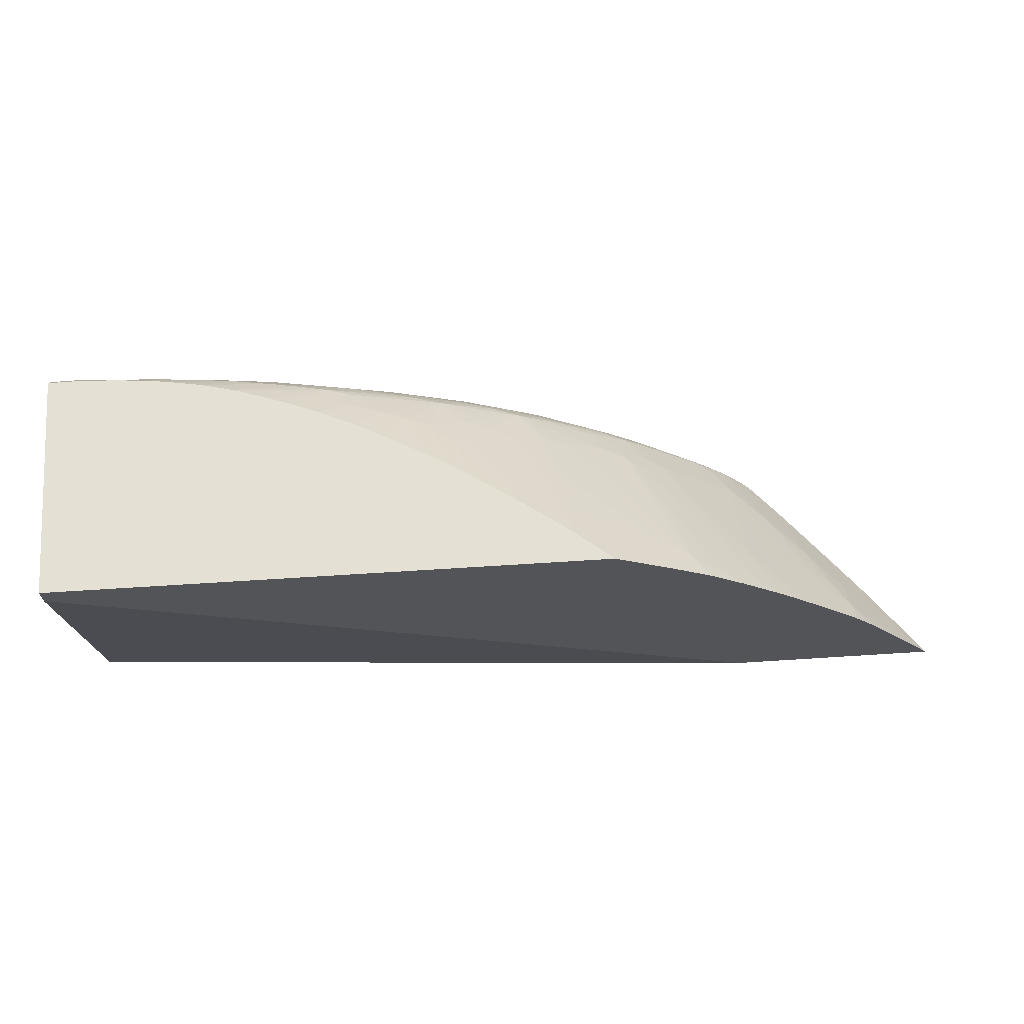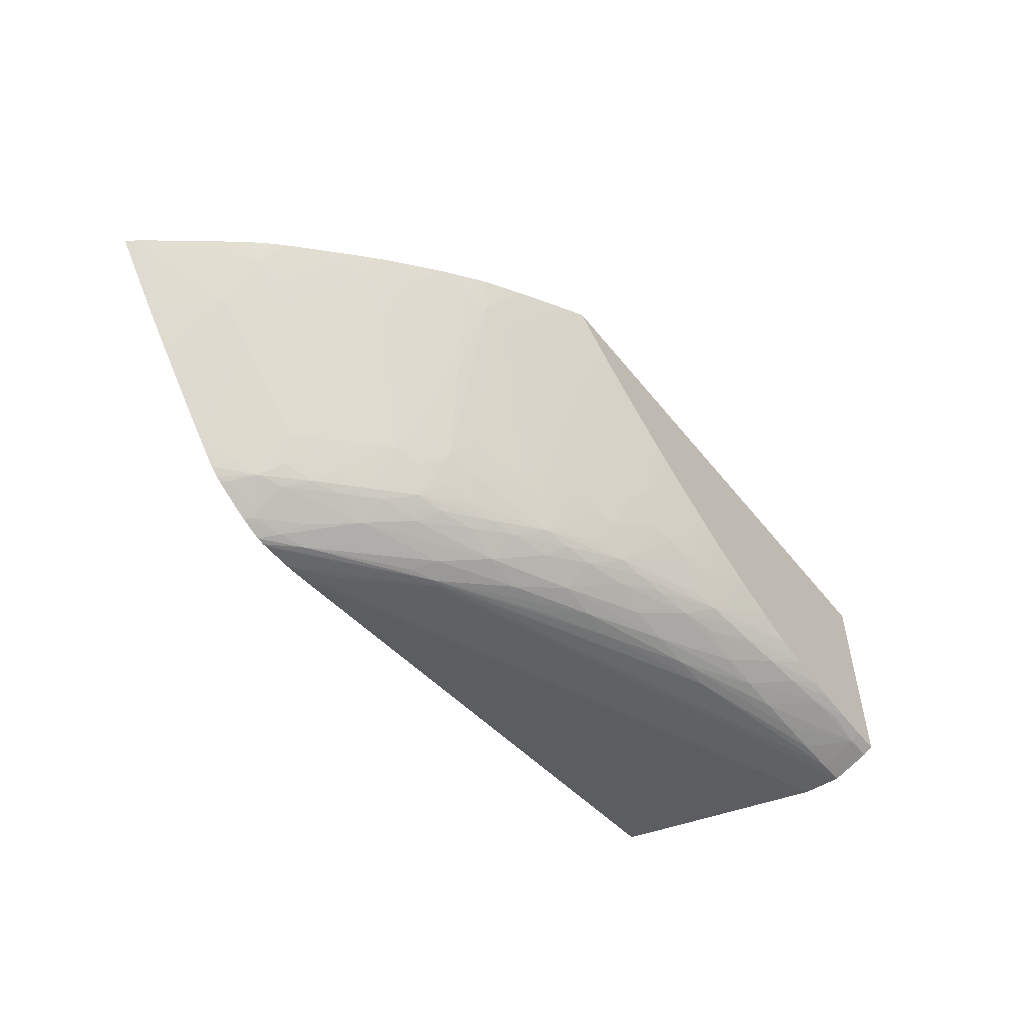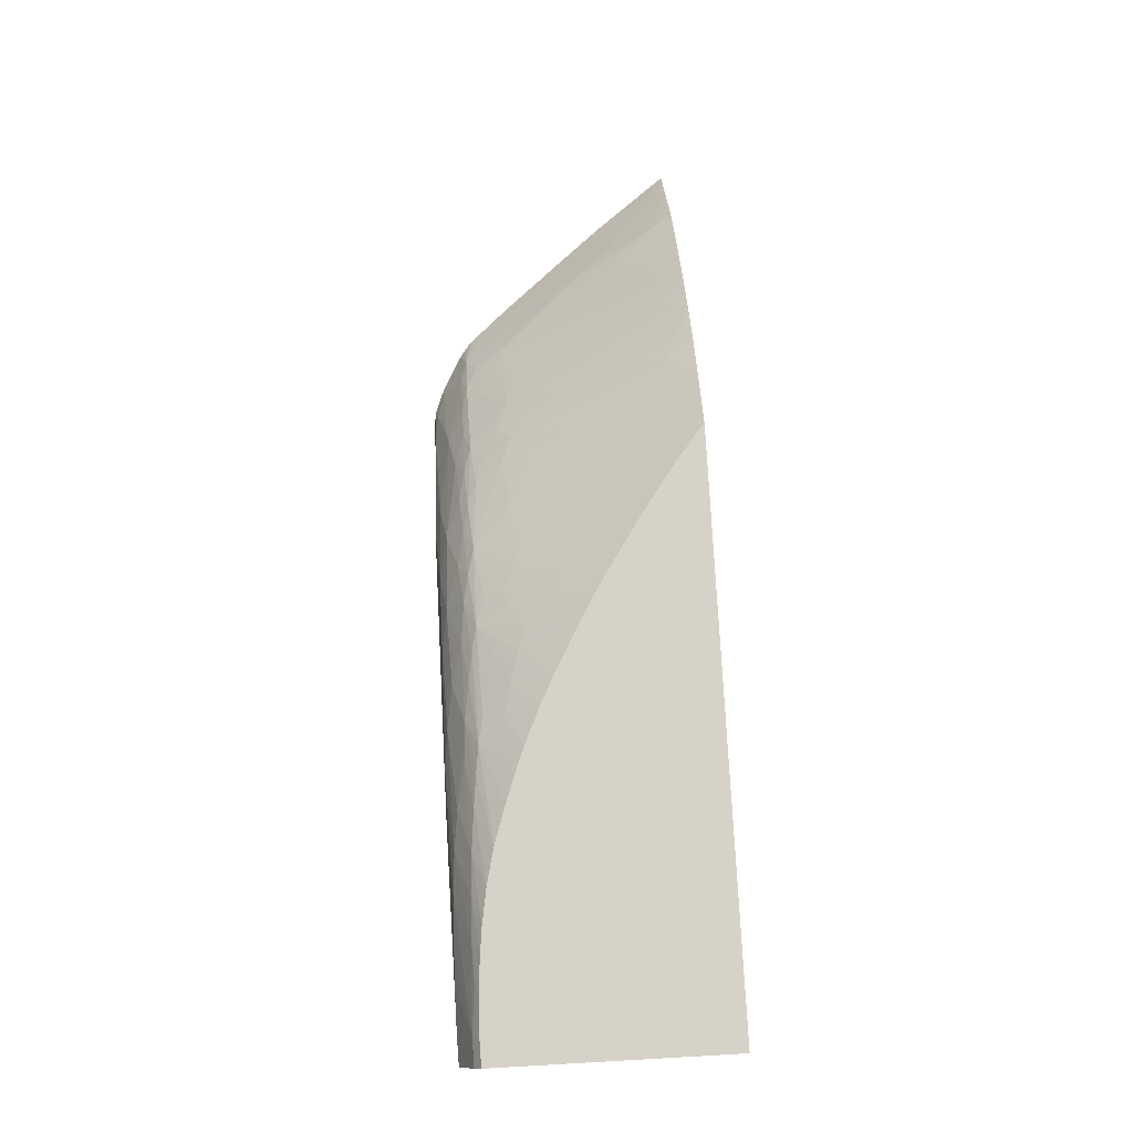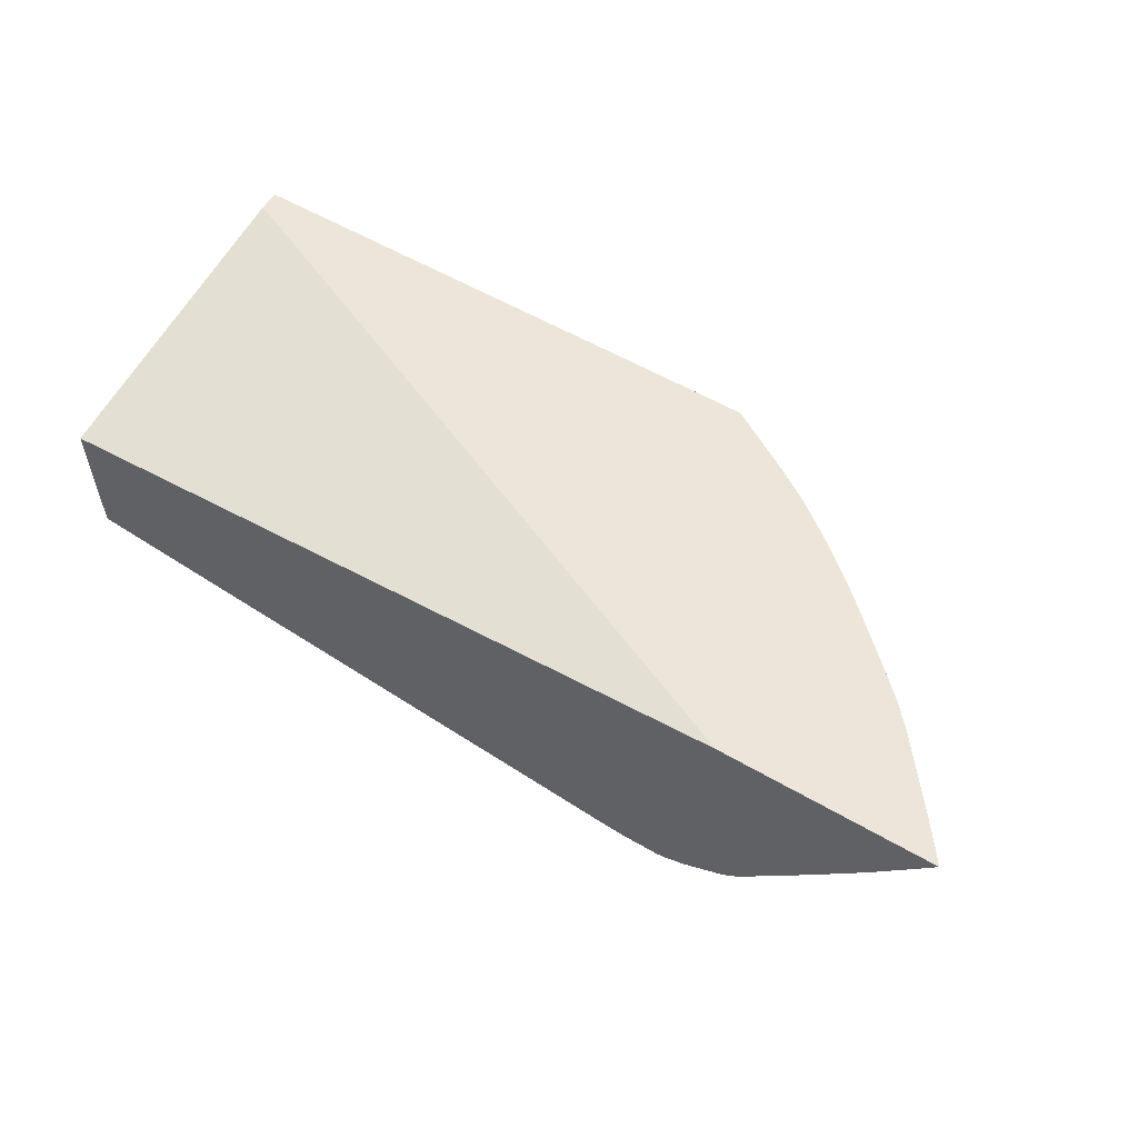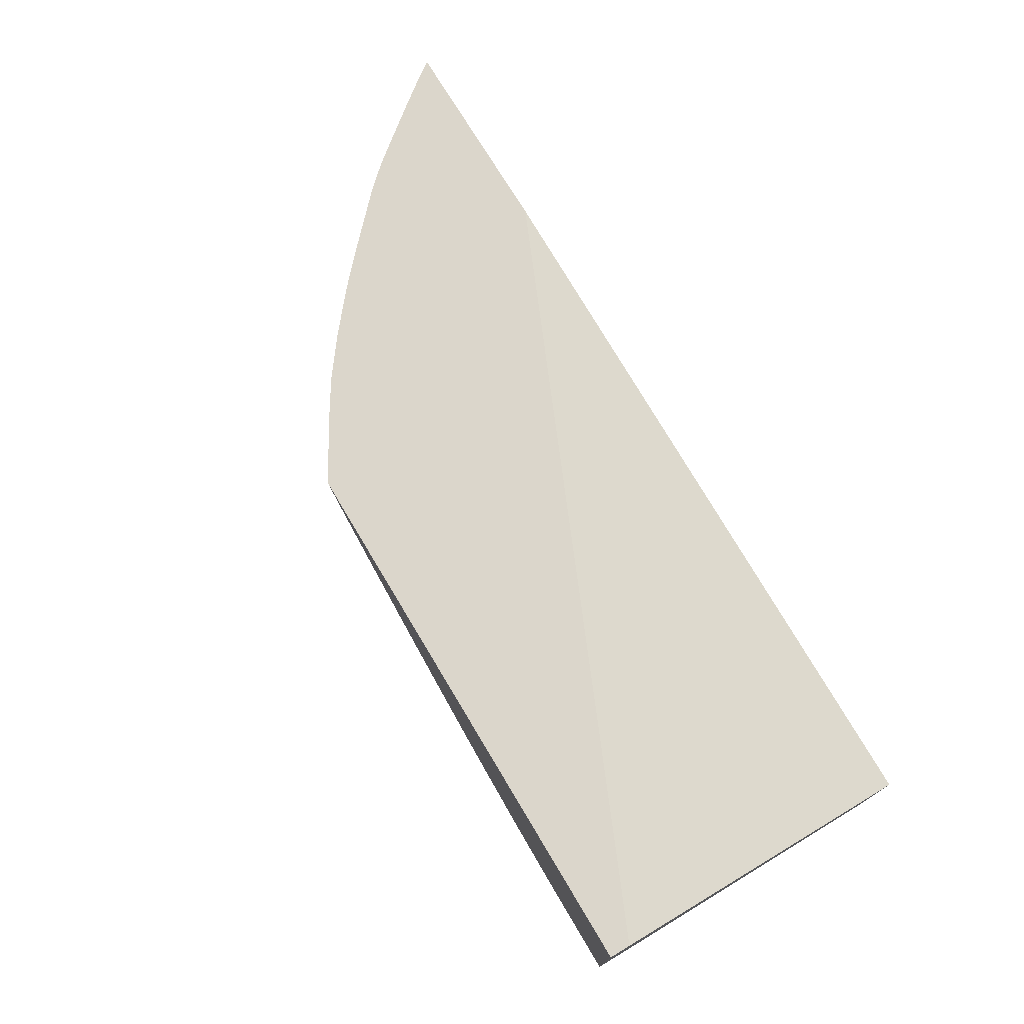
<metadata>
{"format":"obj","ext":"obj","renderer":"f3d","projection":"perspective","resolution":1024,"background":"white","views":[{"elev":66.0,"azim":-3.7,"up":"+Y"},{"elev":-52.1,"azim":127.4,"up":"+Z"},{"elev":78.6,"azim":-93.2,"up":"+Y"},{"elev":56.3,"azim":31.5,"up":"+Z"},{"elev":73.5,"azim":-120.9,"up":"+Z"}]}
</metadata>
<code>
v 0.01395 0.02578 0.0064
v 0.01438 0.02553 0.0064
v 0.01442 0.02547 0.006357
v 0.01359 0.02578 0.006108
v -0.0002023 0.02578 0.0064
v 0.01542 0.02491 0.0064
v 0.01554 0.02475 0.006275
v 0.01484 0.02492 0.005928
v 0.01417 0.02512 0.005654
v 0.01346 0.02529 0.005311
v 0.0131 0.02507 0.004716
v 0.01353 0.02578 0.006057
v -0.0002023 0.02578 0.0005829
v -0.0002023 0.02524 0.0064
v 0.01562 0.0248 0.0064
v 0.01606 0.02406 0.005732
v 0.0154 0.02419 0.005358
v 0.0145 0.02468 0.005311
v 0.0145 0.02416 0.004588
v 0.01308 0.02578 0.005693
v 0.0135 0.02578 0.006027
v 0.01326 0.02417 0.003584
v 0.01285 0.02393 0.002918
v 0.01251 0.02369 0.002313
v 0.01218 0.02411 0.002656
v -0.0002023 0.02552 0.0004142
v 1.277e-05 0.02578 0.000579
v -0.0002023 0.01726 0.005199
v 0.01801 0.01726 0.0064
v 0.01639 0.02431 0.0064
v 0.01644 0.02424 0.00635
v 0.01653 0.02422 0.0064
v 0.01673 0.02381 0.006052
v 0.01616 0.02314 0.004627
v 0.01581 0.02288 0.00396
v 0.01489 0.02195 0.00189
v 0.01514 0.02311 0.003672
v 0.01475 0.02286 0.003006
v 0.01408 0.02307 0.002731
v 0.01301 0.02302 0.001789
v 0.015 0.02402 0.004793
v 0.01393 0.02397 0.003855
v 0.01255 0.02577 0.005284
v 0.01257 0.02578 0.005315
v 0.01356 0.02377 0.003269
v 0.0125 0.02317 0.001584
v 0.01173 0.02388 0.001989
v 0.012 0.02501 0.003798
v 0.0005031 0.02552 0.0004025
v 0.0005031 0.02452 1.653e-05
v -0.0002023 0.02522 0.0003
v 0.0005031 0.02578 0.0005712
v -0.0002023 0.01726 0.001696
v 0.02343 0.01726 0.0064
v 0.01739 0.02357 0.0064
v 0.01591 0.02195 0.00288
v 0.01745 0.02348 0.006343
v 0.01716 0.02315 0.005635
v 0.01533 0.02128 0.001496
v 0.01495 0.02098 0.0008295
v 0.01458 0.02158 0.001225
v 0.01378 0.02187 0.0009534
v 0.01422 0.02215 0.00162
v 0.01448 0.02251 0.002311
v 0.01562 0.02161 0.00218
v 0.0119 0.02296 0.0008548
v 0.01255 0.02578 0.005294
v 0.01106 0.02405 0.001753
v 0.01144 0.02425 0.002313
v 0.0116 0.02483 0.003255
v 0.01133 0.02518 0.003561
v 0.00147 0.02578 0.0006076
v 0.001579 0.02561 0.000507
v 0.002502 0.02547 0.0004804
v 0.003503 0.02452 7.167e-05
v 0.002502 0.02452 3.858e-05
v 0.001502 0.02452 1.588e-05
v -0.0002023 0.02452 3.145e-05
v 0.005501 0.02352 -6.068e-05
v 0.01288 0.02004 -0.0002067
v 0.01288 0.01995 -0.0002067
v -0.0002023 0.02352 7.946e-05
v 0.0152 0.01726 -0.0001736
v 0.02314 0.01726 0.006016
v 0.02332 0.01741 0.0064
v 0.01747 0.0235 0.0064
v 0.01599 0.02101 0.001803
v 0.01783 0.02288 0.005968
v 0.01428 0.02121 0.0006471
v 0.01311 0.02209 0.0007334
v 0.0156 0.02081 0.001217
v 0.01602 0.02004 0.0007814
v 0.0155 0.02026 0.0006316
v 0.0125 0.02228 0.0005965
v 0.01124 0.02313 0.0006958
v 0.009848 0.02396 0.0008651
v 0.0105 0.02381 0.001064
v 0.0105 0.02419 0.001564
v 0.01169 0.02578 0.004692
v 0.01051 0.02471 0.002322
v 0.01085 0.02495 0.002895
v 0.002194 0.02578 0.0006647
v 0.003503 0.02539 0.0005128
v 0.004502 0.02452 0.0001385
v 0.006501 0.02352 -3.797e-05
v 0.01388 0.01892 -0.0002125
v 0.01487 0.0179 -0.0002177
v 0.01582 0.01726 -0.0002255
v 0.008501 0.02252 -9.182e-05
v 0.01304 0.02004 -0.0002067
v 0.01641 0.01746 -0.0002268
v 0.01569 0.01726 -0.0002196
v 0.02322 0.01755 0.0064
v 0.0221 0.01726 0.004657
v 0.01758 0.02341 0.0064
v 0.01669 0.01975 0.001092
v 0.0179 0.02194 0.00489
v 0.01698 0.021 0.002819
v 0.01703 0.02005 0.001759
v 0.01739 0.01942 0.001404
v 0.01839 0.02275 0.0064
v 0.01852 0.02254 0.006274
v 0.01822 0.02221 0.005557
v 0.01347 0.02153 0.0005044
v 0.01457 0.0206 0.0004045
v 0.01708 0.01909 0.0007419
v 0.01641 0.01946 0.000616
v 0.0155 0.01952 0.0002189
v 0.0125 0.02152 0.0001424
v 0.01155 0.02259 0.0004415
v 0.0105 0.02331 0.0005667
v 0.009181 0.02408 0.000738
v 0.006919 0.02499 0.0008236
v 0.007502 0.02489 0.0009436
v 0.008309 0.02513 0.001633
v 0.008976 0.02501 0.001812
v 0.009501 0.02491 0.001963
v 0.01019 0.0251 0.002671
v 0.01051 0.02534 0.003255
v 0.0105 0.02578 0.003898
v 0.002832 0.02578 0.000738
v 0.004502 0.02529 0.0005693
v 0.005501 0.02452 0.0002507
v 0.007502 0.02352 5.351e-05
v 0.009501 0.02252 -3.862e-05
v 0.01644 0.01726 -0.0002274
v 0.0105 0.02152 -0.0001327
v 0.0115 0.02152 -6.262e-05
v 0.01342 0.02043 -3.667e-05
v 0.01371 0.01977 -0.000169
v 0.01601 0.01803 -0.000206
v 0.01677 0.01726 -0.0002255
v 0.01661 0.01726 -0.0002274
v 0.0228 0.01775 0.006046
v 0.02255 0.01842 0.0064
v 0.02168 0.01726 0.004128
v 0.02095 0.01895 0.004861
v 0.01807 0.01909 0.001716
v 0.0177 0.01975 0.00211
v 0.01889 0.02192 0.005913
v 0.01774 0.01878 0.00105
v 0.01857 0.02259 0.0064
v 0.0188 0.0224 0.0064
v 0.01808 0.01811 0.0007269
v 0.01745 0.01847 0.0005745
v 0.0155 0.01866 -0.0001152
v 0.01641 0.01843 7.816e-05
v 0.01668 0.01776 -0.0001145
v 0.0105 0.02252 0.0001119
v 0.00951 0.02358 0.0004759
v 0.008501 0.02421 0.0006335
v 0.006253 0.02508 0.0007393
v 0.004521 0.02578 0.001078
v 0.00468 0.02578 0.00113
v 0.005541 0.02573 0.001343
v 0.005495 0.02578 0.001398
v 0.006121 0.02578 0.001626
v 0.006515 0.02578 0.001779
v 0.006704 0.02578 0.001855
v 0.007502 0.02526 0.001444
v 0.007502 0.02439 0.0005051
v 0.007588 0.02578 0.002254
v 0.007625 0.02578 0.002272
v 0.008215 0.02578 0.002576
v 0.008587 0.0254 0.002206
v 0.009551 0.02578 0.003316
v 0.009563 0.02578 0.003322
v 0.009501 0.02524 0.002463
v 0.008525 0.02578 0.002745
v 0.01011 0.02578 0.003651
v 0.003686 0.02578 0.0008807
v 0.005501 0.02517 0.0006582
v 0.006552 0.0246 0.0004661
v 0.008501 0.02352 0.0002112
v 0.01697 0.01726 -0.0001963
v 0.02093 0.01995 0.005868
v 0.02159 0.01961 0.0064
v 0.02121 0.01726 0.003558
v 0.02029 0.01726 0.002451
v 0.0199 0.01726 0.001983
v 0.02 0.01902 0.003792
v 0.0193 0.0203 0.004467
v 0.01997 0.01999 0.00483
v 0.01904 0.01906 0.002745
v 0.01938 0.02186 0.0064
v 0.01955 0.02157 0.006238
v 0.02027 0.02027 0.005496
v 0.01841 0.01842 0.001402
v 0.01875 0.01772 0.001089
v 0.01894 0.01726 0.0008729
v 0.01871 0.01726 0.0006763
v 0.01845 0.01744 0.0005952
v 0.01744 0.01746 6.259e-05
v 0.01752 0.01726 1.458e-05
v 0.02093 0.02038 0.0064
v 0.02136 0.01991 0.0064
v 0.02057 0.02058 0.006216
v 0.02065 0.02066 0.0064
v 0.01953 0.01726 0.001551
v 0.0186 0.01726 0.0005998
v 0.01844 0.01726 0.0005083
v 0.01764 0.01726 7.167e-05
f 1 2 3
f 1 3 4
f 1 4 12
f 1 12 21
f 1 21 20
f 1 20 44
f 1 44 67
f 1 67 99
f 1 99 140
f 1 140 190
f 1 190 187
f 1 187 186
f 1 186 189
f 1 189 184
f 1 184 183
f 1 183 182
f 1 182 179
f 1 179 178
f 1 178 177
f 1 177 176
f 1 176 174
f 1 174 173
f 1 173 191
f 1 191 141
f 1 141 102
f 1 102 72
f 1 72 52
f 1 52 27
f 1 27 13
f 1 13 5
f 1 5 14
f 1 14 29
f 1 29 54
f 1 54 85
f 1 85 113
f 1 113 155
f 1 155 197
f 1 197 216
f 1 216 215
f 1 215 218
f 1 218 205
f 1 205 163
f 1 163 162
f 1 162 121
f 1 121 115
f 1 115 86
f 1 86 55
f 1 55 32
f 1 32 30
f 1 30 15
f 1 15 6
f 1 6 2
f 2 6 3
f 3 6 7
f 3 7 8
f 3 8 9
f 3 9 4
f 4 9 10
f 4 10 11
f 4 11 12
f 5 13 26
f 5 26 51
f 5 51 78
f 5 78 82
f 5 82 53
f 5 53 28
f 5 28 14
f 6 15 7
f 7 15 16
f 7 16 8
f 8 17 9
f 8 16 17
f 9 11 10
f 9 17 18
f 9 18 19
f 9 19 11
f 11 20 21
f 11 21 12
f 11 19 22
f 11 22 23
f 11 23 24
f 11 24 25
f 11 25 20
f 13 27 26
f 14 28 29
f 15 30 16
f 16 30 31
f 16 31 32
f 16 32 33
f 16 33 34
f 16 34 35
f 16 35 36
f 16 36 37
f 16 37 38
f 16 38 39
f 16 39 40
f 16 40 41
f 16 41 17
f 17 41 19
f 17 19 18
f 19 41 42
f 19 42 22
f 20 25 43
f 20 43 44
f 22 42 45
f 22 45 40
f 22 40 23
f 23 46 24
f 23 40 46
f 24 46 25
f 25 46 47
f 25 47 48
f 25 48 43
f 26 27 49
f 26 49 50
f 26 50 51
f 27 52 49
f 28 53 83
f 28 83 112
f 28 112 108
f 28 108 146
f 28 146 153
f 28 153 152
f 28 152 195
f 28 195 214
f 28 214 222
f 28 222 221
f 28 221 220
f 28 220 211
f 28 211 210
f 28 210 219
f 28 219 200
f 28 200 199
f 28 199 198
f 28 198 156
f 28 156 114
f 28 114 84
f 28 84 54
f 28 54 29
f 30 32 31
f 32 55 33
f 33 55 34
f 34 56 35
f 34 55 57
f 34 57 58
f 34 58 56
f 35 56 36
f 36 59 60
f 36 60 61
f 36 61 62
f 36 62 63
f 36 63 40
f 36 40 64
f 36 64 38
f 36 38 37
f 36 56 65
f 36 65 59
f 38 64 40
f 38 40 39
f 40 45 41
f 40 63 66
f 40 66 46
f 41 45 42
f 43 67 44
f 43 48 67
f 46 66 47
f 47 66 68
f 47 68 69
f 47 69 48
f 48 69 70
f 48 70 71
f 48 71 67
f 49 52 72
f 49 72 73
f 49 73 74
f 49 74 75
f 49 75 76
f 49 76 77
f 49 77 50
f 50 78 51
f 50 77 79
f 50 79 80
f 50 80 81
f 50 81 78
f 53 82 83
f 54 84 85
f 55 86 57
f 56 87 65
f 56 58 88
f 56 88 87
f 57 86 88
f 57 88 58
f 59 65 87
f 59 87 60
f 60 89 90
f 60 90 62
f 60 62 61
f 60 87 91
f 60 91 92
f 60 92 93
f 60 93 89
f 62 90 66
f 62 66 63
f 66 94 95
f 66 95 96
f 66 96 97
f 66 97 98
f 66 98 68
f 66 90 94
f 67 71 99
f 68 98 100
f 68 100 101
f 68 101 70
f 68 70 69
f 70 101 71
f 71 101 99
f 72 102 74
f 72 74 73
f 74 103 104
f 74 104 75
f 74 102 103
f 75 104 105
f 75 105 76
f 76 105 79
f 76 79 77
f 78 81 106
f 78 106 107
f 78 107 108
f 78 108 82
f 79 105 109
f 79 109 110
f 79 110 80
f 80 110 111
f 80 111 108
f 80 108 81
f 81 108 106
f 82 108 112
f 82 112 83
f 84 113 85
f 84 114 113
f 86 115 88
f 87 116 92
f 87 92 91
f 87 88 117
f 87 117 118
f 87 118 119
f 87 119 120
f 87 120 116
f 88 115 121
f 88 121 122
f 88 122 123
f 88 123 117
f 89 124 90
f 89 93 125
f 89 125 124
f 90 124 94
f 92 116 126
f 92 126 93
f 93 126 127
f 93 127 128
f 93 128 125
f 94 129 130
f 94 130 95
f 94 124 129
f 95 130 131
f 95 131 96
f 96 132 133
f 96 133 134
f 96 134 135
f 96 135 136
f 96 136 137
f 96 137 98
f 96 98 97
f 96 131 132
f 98 137 138
f 98 138 100
f 99 101 138
f 99 138 139
f 99 139 140
f 100 138 101
f 102 141 103
f 103 141 142
f 103 142 104
f 104 142 143
f 104 143 144
f 104 144 105
f 105 144 145
f 105 145 109
f 106 108 107
f 108 111 146
f 109 145 147
f 109 147 110
f 110 147 145
f 110 145 148
f 110 148 149
f 110 149 150
f 110 150 151
f 110 151 152
f 110 152 111
f 111 152 153
f 111 153 146
f 113 114 154
f 113 154 155
f 114 156 157
f 114 157 154
f 116 120 126
f 117 158 159
f 117 159 119
f 117 119 118
f 117 123 160
f 117 160 158
f 119 159 158
f 119 158 120
f 120 158 161
f 120 161 126
f 121 162 122
f 122 162 163
f 122 163 160
f 122 160 123
f 124 125 129
f 125 128 129
f 126 161 164
f 126 164 165
f 126 165 127
f 127 165 128
f 128 166 149
f 128 149 129
f 128 165 167
f 128 167 168
f 128 168 166
f 129 148 169
f 129 169 130
f 129 149 148
f 130 169 131
f 131 169 170
f 131 170 132
f 132 170 171
f 132 171 133
f 133 172 173
f 133 173 174
f 133 174 175
f 133 175 176
f 133 176 177
f 133 177 178
f 133 178 179
f 133 179 180
f 133 180 134
f 133 171 181
f 133 181 172
f 134 180 135
f 135 180 182
f 135 182 183
f 135 183 184
f 135 184 185
f 135 185 136
f 136 186 187
f 136 187 188
f 136 188 137
f 136 185 189
f 136 189 186
f 137 188 187
f 137 187 190
f 137 190 138
f 138 190 140
f 138 140 139
f 141 191 142
f 142 192 193
f 142 193 143
f 142 191 192
f 143 193 181
f 143 181 194
f 143 194 144
f 144 194 169
f 144 169 145
f 145 169 148
f 149 166 151
f 149 151 150
f 151 168 195
f 151 195 152
f 151 166 168
f 154 157 155
f 155 157 196
f 155 196 197
f 156 198 157
f 157 198 199
f 157 199 200
f 157 200 201
f 157 201 196
f 158 164 161
f 158 160 202
f 158 202 203
f 158 203 204
f 158 204 164
f 160 163 205
f 160 205 206
f 160 206 207
f 160 207 203
f 160 203 202
f 164 204 208
f 164 208 209
f 164 209 210
f 164 210 211
f 164 211 212
f 164 212 213
f 164 213 165
f 165 213 167
f 167 213 168
f 168 213 214
f 168 214 195
f 169 194 170
f 170 194 181
f 170 181 171
f 172 192 173
f 172 181 192
f 173 192 191
f 174 176 175
f 179 182 180
f 181 193 192
f 184 189 185
f 196 215 216
f 196 216 197
f 196 201 204
f 196 204 203
f 196 203 207
f 196 207 217
f 196 217 218
f 196 218 215
f 200 219 201
f 201 219 209
f 201 209 204
f 204 209 208
f 205 218 217
f 205 217 206
f 206 217 207
f 209 219 210
f 211 220 212
f 212 221 222
f 212 222 213
f 212 220 221
f 213 222 214

</code>
